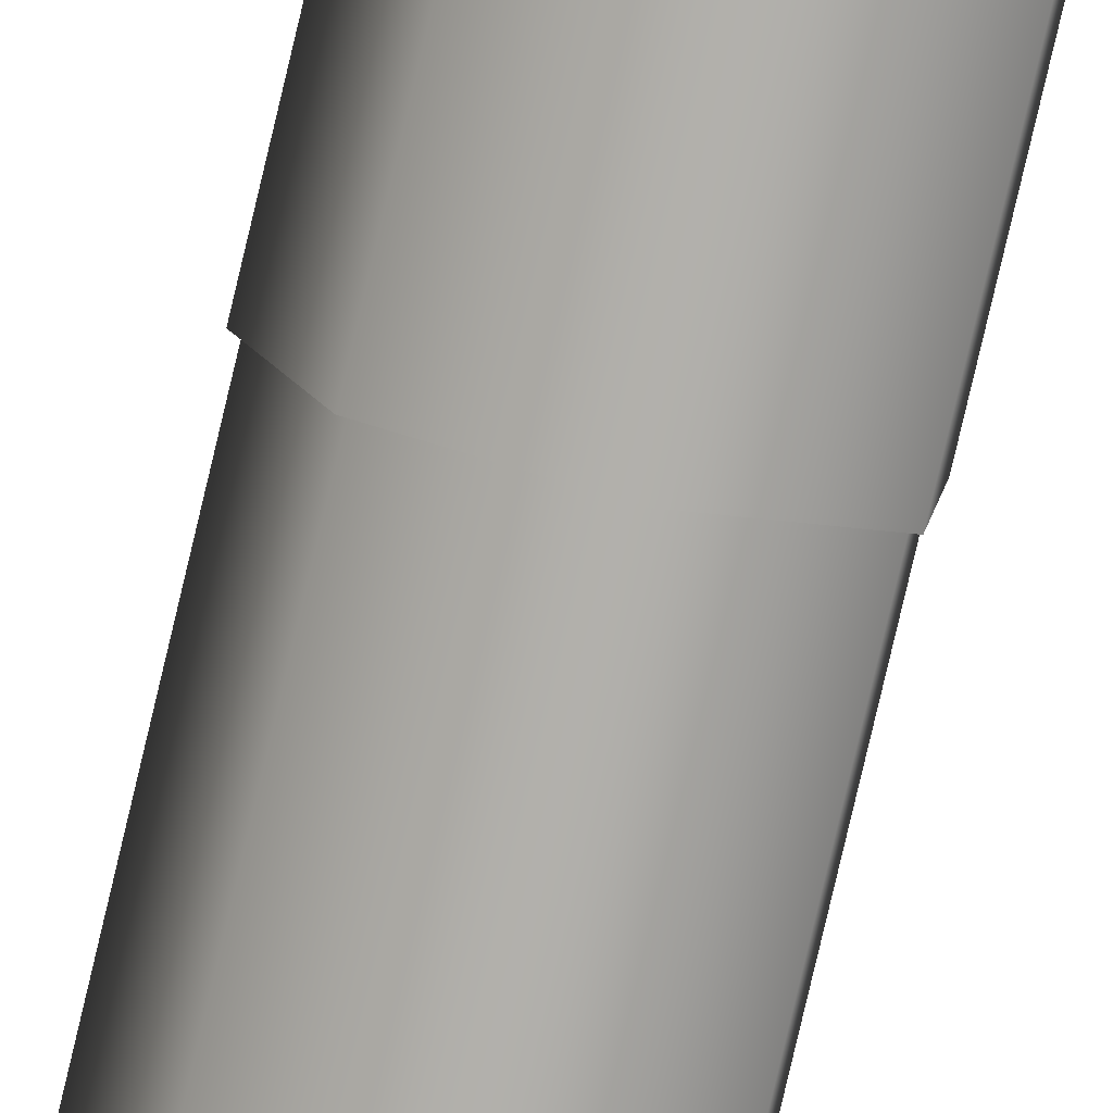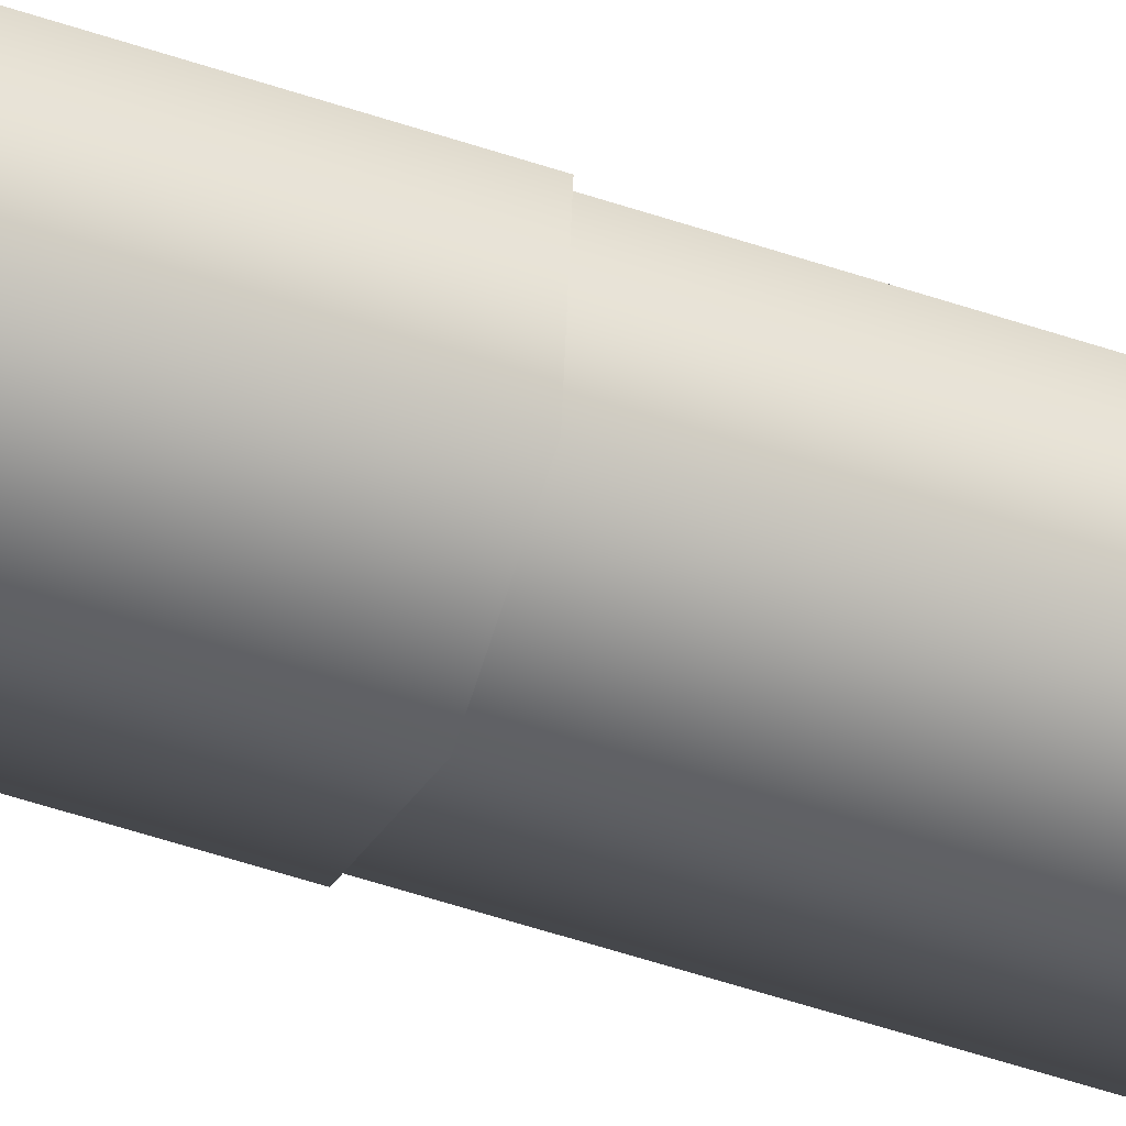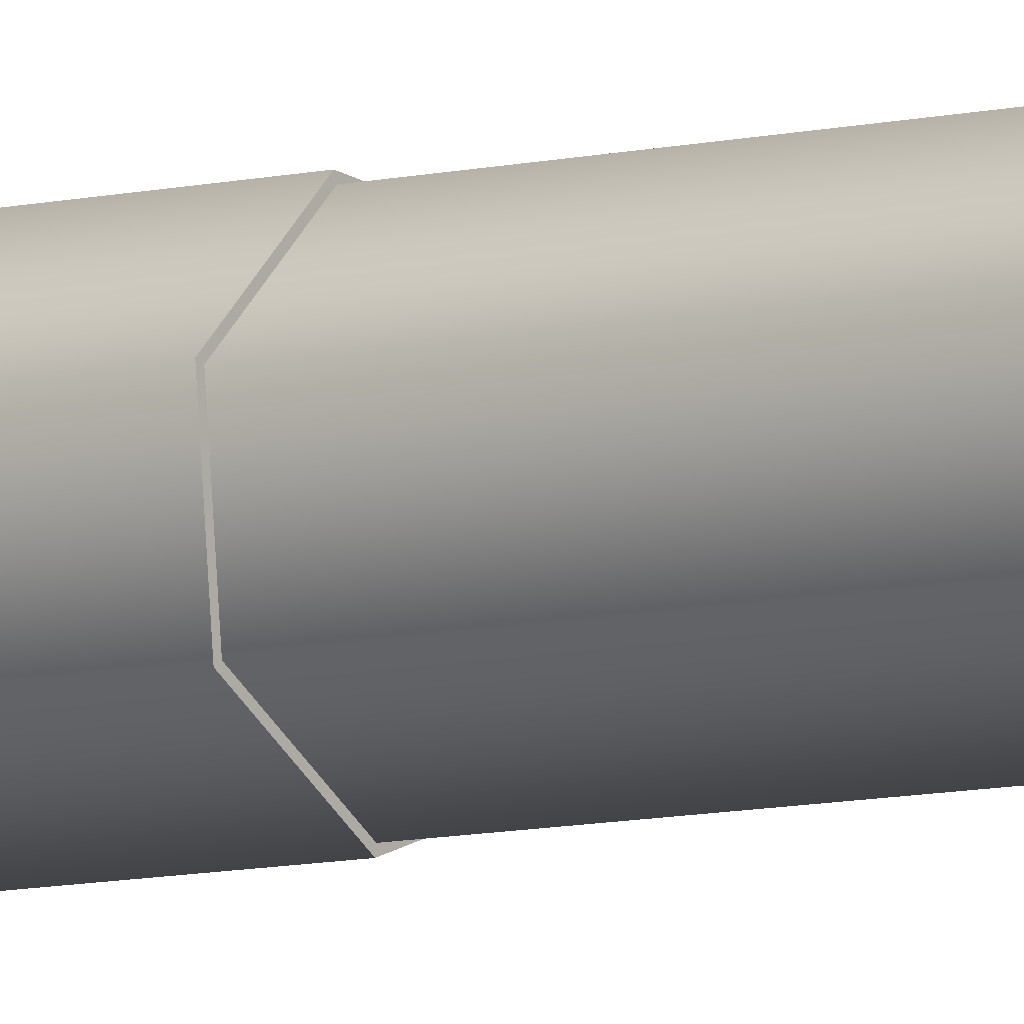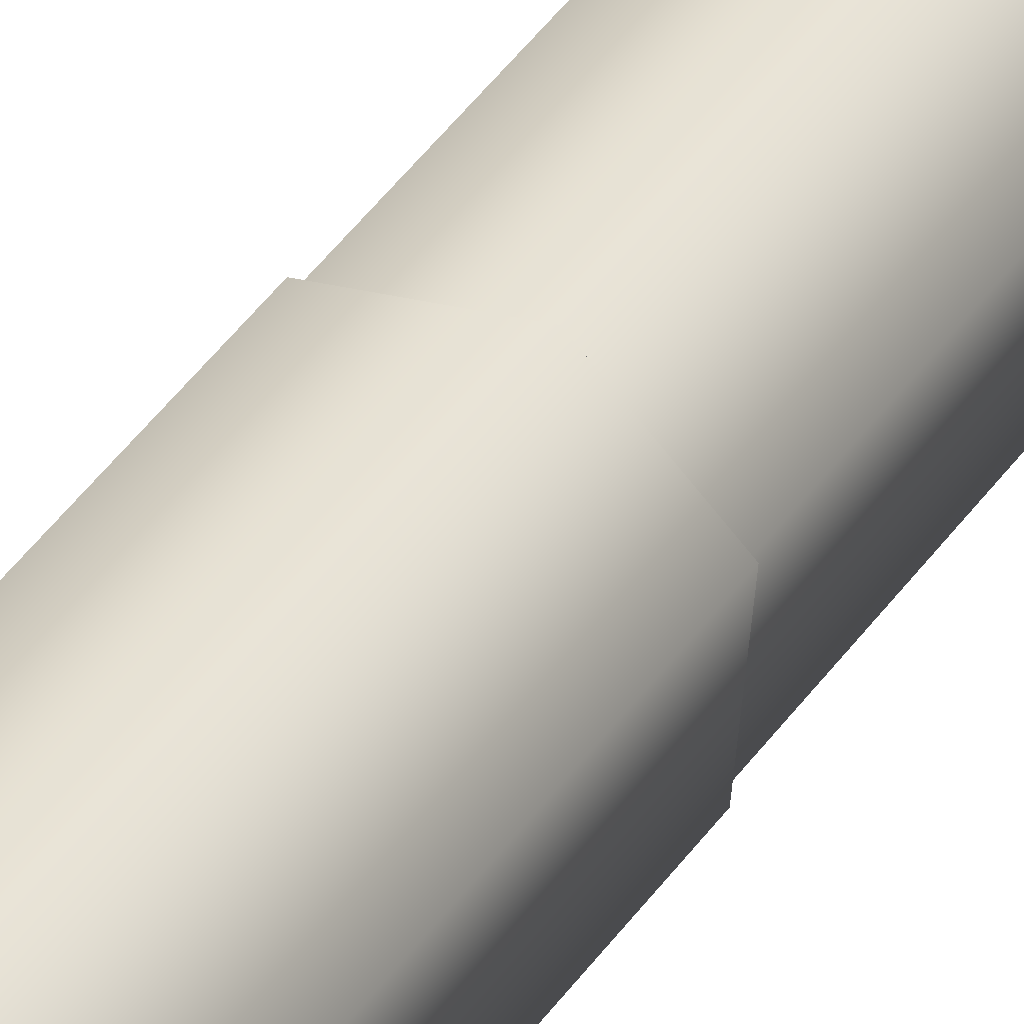
<metadata>
{"format":"obj","ext":"obj","renderer":"f3d","projection":"perspective","resolution":1024,"background":"white","views":[{"elev":-78.5,"azim":166.8,"up":"+Y"},{"elev":-44.8,"azim":-112.4,"up":"+Y"},{"elev":-7.4,"azim":-52.0,"up":"+Y"},{"elev":34.8,"azim":-152.4,"up":"+Y"}]}
</metadata>
<code>
g Face_1
v 0.056 -0.2562 -0.0287
v 0.05545 -0.2605 -0.0287
v 0.05629 -0.2592 -0.0287
v 0.05648 -0.2577 -0.0287
f 4 2 3
f 1 2 4
g Face_2
v 0.0548 -0.261 -0.0287
v 0.05051 -0.2605 -0.0287
v 0.0518 -0.2613 -0.0287
v 0.05333 -0.2615 -0.0287
f 5 6 7
f 5 7 8
g Face_3
v 0.05 -0.2598 -0.0287
v 0.05055 -0.2555 -0.0287
v 0.04971 -0.2568 -0.0287
v 0.04952 -0.2583 -0.0287
f 10 12 9
f 10 11 12
g Face_4
v 0.05294 -0.2585 -0.1403
v 0.05346 -0.2578 -0.1403
v 0.0526 -0.2577 -0.1403
f 13 15 14
g Face_5
v 0.05265 -0.2608 -0.1375
v 0.05523 -0.2597 -0.1375
v 0.05558 -0.2569 -0.1375
v 0.05335 -0.2552 -0.1375
v 0.05077 -0.2563 -0.1375
v 0.05042 -0.2591 -0.1375
v 0.05265 -0.2608 -0.1375
v 0.05294 -0.2585 -0.1403
v 0.05346 -0.2578 -0.1403
v 0.0526 -0.2577 -0.1403
v 0.05294 -0.2585 -0.1403
f 17 16 23
f 17 23 24
f 18 17 24
f 19 24 25
f 19 18 24
f 20 19 25
f 21 25 26
f 21 20 25
f 22 21 26
g Face_6
v 0.05265 -0.2608 -0.1313
v 0.05523 -0.2597 -0.1313
v 0.05558 -0.2569 -0.1313
v 0.05335 -0.2552 -0.1313
v 0.05077 -0.2563 -0.1313
v 0.05042 -0.2591 -0.1313
v 0.05265 -0.2608 -0.1313
v 0.05265 -0.2608 -0.1375
v 0.05523 -0.2597 -0.1375
v 0.05558 -0.2569 -0.1375
v 0.05335 -0.2552 -0.1375
v 0.05077 -0.2563 -0.1375
v 0.05042 -0.2591 -0.1375
v 0.05265 -0.2608 -0.1375
f 28 27 34
f 28 34 35
f 29 35 36
f 29 28 35
f 30 36 37
f 30 29 36
f 31 37 38
f 31 30 37
f 32 38 39
f 32 31 38
f 33 39 40
f 33 32 39
g Face_7
v 0.05258 -0.2613 -0.1313
v 0.05563 -0.26 -0.1313
v 0.05604 -0.2567 -0.1313
v 0.05342 -0.2547 -0.1313
v 0.05037 -0.256 -0.1313
v 0.04996 -0.2593 -0.1313
v 0.05265 -0.2608 -0.1313
v 0.05523 -0.2597 -0.1313
v 0.05558 -0.2569 -0.1313
v 0.05335 -0.2552 -0.1313
v 0.05077 -0.2563 -0.1313
v 0.05042 -0.2591 -0.1313
f 50 45 44
f 50 51 45
f 52 46 45
f 52 45 51
f 43 49 50
f 43 50 44
f 41 52 47
f 41 46 52
f 42 47 48
f 42 48 49
f 42 41 47
f 42 49 43
g Face_8
v 0.05256 -0.2615 -0.1037
v 0.05579 -0.2601 -0.1037
v 0.05623 -0.2566 -0.1037
v 0.05344 -0.2545 -0.1037
v 0.05021 -0.2559 -0.1037
v 0.04977 -0.2594 -0.1037
v 0.05256 -0.2615 -0.1037
v 0.05258 -0.2613 -0.1313
v 0.05258 -0.2613 -0.1267
v 0.05258 -0.2613 -0.1221
v 0.05257 -0.2614 -0.1175
v 0.05257 -0.2614 -0.1129
v 0.05256 -0.2614 -0.1083
v 0.05563 -0.26 -0.1313
v 0.05604 -0.2567 -0.1313
v 0.05342 -0.2547 -0.1313
v 0.05037 -0.256 -0.1313
v 0.04996 -0.2593 -0.1313
v 0.05258 -0.2613 -0.1313
v 0.05258 -0.2613 -0.1267
v 0.05258 -0.2613 -0.1221
v 0.05257 -0.2614 -0.1175
v 0.05257 -0.2614 -0.1129
v 0.05256 -0.2614 -0.1083
v 0.04961 -0.2583 -0.1172
v 0.04996 -0.2565 -0.1167
v 0.04965 -0.2573 -0.115
v 0.04967 -0.2587 -0.1157
v 0.0562 -0.2591 -0.1172
v 0.05618 -0.2592 -0.1153
v 0.05635 -0.2573 -0.1156
v 0.05638 -0.2576 -0.1171
v 0.05601 -0.2594 -0.1267
v 0.05528 -0.2556 -0.1267
v 0.05605 -0.2594 -0.1221
v 0.0514 -0.2551 -0.1267
v 0.05531 -0.2555 -0.1221
v 0.05608 -0.2595 -0.1175
v 0.04973 -0.2586 -0.1267
v 0.05138 -0.255 -0.1221
v 0.05533 -0.2555 -0.1175
v 0.05611 -0.2595 -0.1129
v 0.04969 -0.2586 -0.1221
v 0.05136 -0.255 -0.1175
v 0.05535 -0.2555 -0.1129
v 0.05614 -0.2595 -0.1083
v 0.04966 -0.2586 -0.1175
v 0.05135 -0.255 -0.1129
v 0.05538 -0.2555 -0.1083
v 0.04963 -0.2586 -0.1129
v 0.05133 -0.255 -0.1083
v 0.04959 -0.2586 -0.1083
f 61 60 66
f 82 64 63
f 72 70 71
f 54 53 65
f 75 80 74
f 59 58 76
f 85 66 67
f 85 61 66
f 86 67 68
f 86 85 67
f 87 62 61
f 87 61 85
f 88 68 69
f 88 86 68
f 89 87 85
f 89 85 86
f 89 84 87
f 90 63 62
f 90 81 82
f 90 84 81
f 90 82 63
f 90 62 87
f 90 87 84
f 91 69 70
f 91 88 69
f 91 70 72
f 92 89 86
f 92 86 88
f 93 83 84
f 93 84 89
f 94 82 83
f 94 64 82
f 95 72 73
f 95 91 72
f 95 88 91
f 95 78 92
f 95 92 88
f 96 89 92
f 96 92 78
f 96 93 89
f 97 83 93
f 97 94 83
f 98 55 54
f 98 65 64
f 98 64 94
f 98 54 65
f 99 73 74
f 99 77 78
f 99 80 77
f 99 78 95
f 99 95 73
f 99 74 80
f 100 93 96
f 100 78 79
f 100 97 93
f 100 96 78
f 101 56 55
f 101 94 97
f 101 98 94
f 101 55 98
f 102 100 79
f 102 79 80
f 102 80 75
f 103 57 56
f 103 56 101
f 103 97 100
f 103 101 97
f 104 57 103
f 104 58 57
f 104 102 75
f 104 103 100
f 104 75 76
f 104 100 102
f 104 76 58
g Face_9
v 0.05242 -0.2626 -0.1037
v 0.05621 -0.2613 -0.1037
v 0.05758 -0.2576 -0.1037
v 0.0555 -0.2541 -0.1037
v 0.05154 -0.2536 -0.1037
v 0.04868 -0.2564 -0.1037
v 0.04907 -0.2604 -0.1037
v 0.05256 -0.2615 -0.1037
v 0.05579 -0.2601 -0.1037
v 0.05623 -0.2566 -0.1037
v 0.05344 -0.2545 -0.1037
v 0.05021 -0.2559 -0.1037
v 0.04977 -0.2594 -0.1037
f 116 110 109
f 115 116 109
f 108 115 109
f 117 110 116
f 111 110 117
f 114 115 108
f 107 114 108
f 112 111 117
f 105 111 112
f 113 114 107
f 106 112 113
f 106 113 107
f 106 105 112
g Face_10
v 0.05242 -0.2626 -0.0727
v 0.05621 -0.2613 -0.0727
v 0.05758 -0.2576 -0.0727
v 0.0555 -0.2541 -0.0727
v 0.05154 -0.2536 -0.0727
v 0.04868 -0.2564 -0.0727
v 0.04907 -0.2604 -0.0727
v 0.05242 -0.2626 -0.0727
v 0.05242 -0.2626 -0.1037
v 0.05621 -0.2613 -0.1037
v 0.05758 -0.2576 -0.1037
v 0.0555 -0.2541 -0.1037
v 0.05154 -0.2536 -0.1037
v 0.04868 -0.2564 -0.1037
v 0.04907 -0.2604 -0.1037
v 0.05242 -0.2626 -0.1037
f 119 118 126
f 119 126 127
f 120 127 128
f 120 119 127
f 121 128 129
f 121 120 128
f 122 129 130
f 122 121 129
f 123 130 131
f 123 122 130
f 124 131 132
f 124 123 131
f 125 132 133
f 125 124 132
g Face_11
v 0.05242 -0.2626 -0.0727
v 0.05621 -0.2613 -0.0727
v 0.05758 -0.2576 -0.0727
v 0.0555 -0.2541 -0.0727
v 0.05154 -0.2536 -0.0727
v 0.04868 -0.2564 -0.0727
v 0.04907 -0.2604 -0.0727
v 0.05244 -0.2624 -0.0727
v 0.05607 -0.2612 -0.0727
v 0.05738 -0.2576 -0.0727
v 0.05539 -0.2543 -0.0727
v 0.05161 -0.2538 -0.0727
v 0.04887 -0.2565 -0.0727
v 0.04924 -0.2603 -0.0727
f 141 140 134
f 141 147 140
f 146 139 140
f 146 140 147
f 135 142 141
f 135 141 134
f 138 146 145
f 138 139 146
f 136 143 142
f 136 142 135
f 137 144 143
f 137 145 144
f 137 138 145
f 137 143 136
g Face_12
v 0.05244 -0.2624 -0.0517
v 0.05607 -0.2612 -0.0517
v 0.05738 -0.2576 -0.0517
v 0.05539 -0.2543 -0.0517
v 0.05161 -0.2538 -0.0517
v 0.04887 -0.2565 -0.0517
v 0.04924 -0.2603 -0.0517
v 0.05244 -0.2624 -0.0517
v 0.05244 -0.2624 -0.0727
v 0.05607 -0.2612 -0.0727
v 0.05738 -0.2576 -0.0727
v 0.05539 -0.2543 -0.0727
v 0.05161 -0.2538 -0.0727
v 0.04887 -0.2565 -0.0727
v 0.04924 -0.2603 -0.0727
v 0.05244 -0.2624 -0.0727
f 149 148 156
f 149 156 157
f 150 157 158
f 150 149 157
f 151 158 159
f 151 150 158
f 152 159 160
f 152 151 159
f 153 160 161
f 153 152 160
f 154 161 162
f 154 153 161
f 155 162 163
f 155 154 162
g Face_13
v 0.05244 -0.2624 -0.0517
v 0.05607 -0.2612 -0.0517
v 0.05738 -0.2576 -0.0517
v 0.05539 -0.2543 -0.0517
v 0.05161 -0.2538 -0.0517
v 0.04887 -0.2565 -0.0517
v 0.04924 -0.2603 -0.0517
v 0.05248 -0.2621 -0.0517
v 0.05586 -0.2609 -0.0517
v 0.05708 -0.2576 -0.0517
v 0.05523 -0.2546 -0.0517
v 0.0517 -0.2541 -0.0517
v 0.04915 -0.2566 -0.0517
v 0.0495 -0.2601 -0.0517
f 171 170 164
f 171 177 170
f 176 169 170
f 176 170 177
f 165 172 171
f 165 171 164
f 168 176 175
f 168 169 176
f 166 173 172
f 166 172 165
f 167 174 173
f 167 175 174
f 167 168 175
f 167 173 166
g Face_14
v 0.05248 -0.2621 -0.0467
v 0.05586 -0.2609 -0.0467
v 0.05708 -0.2576 -0.0467
v 0.05523 -0.2546 -0.0467
v 0.0517 -0.2541 -0.0467
v 0.04915 -0.2566 -0.0467
v 0.0495 -0.2601 -0.0467
v 0.05248 -0.2621 -0.0467
v 0.05248 -0.2621 -0.0517
v 0.05586 -0.2609 -0.0517
v 0.05708 -0.2576 -0.0517
v 0.05523 -0.2546 -0.0517
v 0.0517 -0.2541 -0.0517
v 0.04915 -0.2566 -0.0517
v 0.0495 -0.2601 -0.0517
v 0.05248 -0.2621 -0.0517
f 179 178 186
f 179 186 187
f 180 187 188
f 180 179 187
f 181 188 189
f 181 180 188
f 182 189 190
f 182 181 189
f 183 190 191
f 183 182 190
f 184 191 192
f 184 183 191
f 185 192 193
f 185 184 192
g Face_15
v 0.05248 -0.2621 -0.0467
v 0.05586 -0.2609 -0.0467
v 0.05708 -0.2576 -0.0467
v 0.05523 -0.2546 -0.0467
v 0.0517 -0.2541 -0.0467
v 0.04915 -0.2566 -0.0467
v 0.0495 -0.2601 -0.0467
v 0.05564 -0.2554 -0.0467
v 0.05242 -0.2543 -0.0467
v 0.04968 -0.2564 -0.0467
v 0.04974 -0.2597 -0.0467
v 0.05253 -0.2617 -0.0467
v 0.05538 -0.2608 -0.0467
v 0.0567 -0.2582 -0.0467
f 205 200 194
f 205 204 200
f 199 200 204
f 203 199 204
f 206 205 194
f 195 206 194
f 198 199 203
f 202 198 203
f 207 206 195
f 201 207 196
f 197 202 201
f 197 198 202
f 196 207 195
f 197 201 196
g Face_16
v 0.0548 -0.261 -0.0287
v 0.05503 -0.2608 -0.0287
v 0.05525 -0.2607 -0.0287
v 0.05545 -0.2605 -0.0287
v 0.05051 -0.2605 -0.0287
v 0.0518 -0.2613 -0.0287
v 0.05333 -0.2615 -0.0287
v 0.05 -0.2598 -0.0287
v 0.05015 -0.26 -0.0287
v 0.05032 -0.2603 -0.0287
v 0.05055 -0.2555 -0.0287
v 0.04971 -0.2568 -0.0287
v 0.04952 -0.2583 -0.0287
v 0.0512 -0.255 -0.0287
v 0.05097 -0.2552 -0.0287
v 0.05075 -0.2553 -0.0287
v 0.05549 -0.2555 -0.0287
v 0.0542 -0.2547 -0.0287
v 0.05267 -0.2545 -0.0287
v 0.05553 -0.2555 -0.0332
v 0.05557 -0.2555 -0.0377
v 0.0556 -0.2554 -0.0422
v 0.05564 -0.2554 -0.0467
v 0.05242 -0.2543 -0.0467
v 0.04968 -0.2564 -0.0467
v 0.04974 -0.2597 -0.0467
v 0.05253 -0.2617 -0.0467
v 0.05538 -0.2608 -0.0467
v 0.0567 -0.2582 -0.0467
v 0.05564 -0.2554 -0.0467
v 0.05549 -0.2555 -0.0287
v 0.05553 -0.2555 -0.0332
v 0.05557 -0.2555 -0.0377
v 0.0556 -0.2554 -0.0422
v 0.056 -0.2562 -0.0287
v 0.05585 -0.256 -0.0287
v 0.05568 -0.2557 -0.0287
v 0.05629 -0.2592 -0.0287
v 0.05648 -0.2577 -0.0287
v 0.05615 -0.2596 -0.0332
v 0.05619 -0.2597 -0.0377
v 0.05242 -0.2615 -0.0332
v 0.05624 -0.2597 -0.0422
v 0.05241 -0.2616 -0.0377
v 0.04949 -0.2585 -0.0332
v 0.0524 -0.2616 -0.0422
v 0.04944 -0.2585 -0.0377
v 0.05141 -0.2548 -0.0332
v 0.04939 -0.2585 -0.0422
v 0.05139 -0.2548 -0.0377
v 0.05137 -0.2547 -0.0422
f 239 243 242
f 239 244 243
f 239 238 244
f 239 242 246
f 236 237 241
f 227 225 224
f 230 231 229
f 247 209 208
f 247 210 209
f 247 211 210
f 247 245 211
f 247 246 245
f 247 239 246
f 248 240 239
f 248 239 247
f 249 213 212
f 249 214 213
f 249 208 214
f 249 247 208
f 250 235 236
f 250 241 240
f 250 240 248
f 250 236 241
f 251 248 247
f 251 247 249
f 252 216 215
f 252 217 216
f 252 212 217
f 252 220 219
f 252 215 220
f 252 249 212
f 253 233 234
f 253 234 235
f 253 248 251
f 253 250 248
f 253 235 250
f 254 249 252
f 254 251 249
f 255 219 218
f 255 222 221
f 255 223 222
f 255 218 223
f 255 226 225
f 255 221 226
f 255 252 219
f 255 225 227
f 256 253 251
f 256 232 233
f 256 233 253
f 256 251 254
f 257 255 227
f 257 227 228
f 257 254 252
f 257 252 255
f 258 254 257
f 258 257 228
f 258 256 254
f 258 229 231
f 258 228 229
f 258 231 232
f 258 232 256
g Face_17
v 0.0512 -0.255 -0.0287
v 0.05549 -0.2555 -0.0287
v 0.0542 -0.2547 -0.0287
v 0.05267 -0.2545 -0.0287
f 260 261 262
f 260 262 259
g Face_18
v 0.05066 -0.2597 -0.0017
v 0.05483 -0.2602 -0.0017
v 0.05117 -0.2558 -0.0017
v 0.05534 -0.2563 -0.0017
f 265 263 264
f 265 264 266
g Face_19
v 0.05022 -0.2601 -0.01808
v 0.05051 -0.2605 -0.0287
v 0.05066 -0.2597 -0.0017
v 0.05483 -0.2602 -0.0017
v 0.05516 -0.2608 -0.01808
v 0.0548 -0.261 -0.0287
f 271 267 268
f 271 268 272
f 270 269 267
f 270 267 271
g Face_20
v 0.05084 -0.2552 -0.01809
v 0.05055 -0.2555 -0.0287
v 0.05117 -0.2558 -0.0017
v 0.05066 -0.2597 -0.0017
v 0.05022 -0.2601 -0.01808
v 0.05 -0.2598 -0.0287
f 273 276 275
f 273 277 276
f 274 278 277
f 274 277 273
g Face_21
v 0.05516 -0.2608 -0.01808
v 0.05545 -0.2605 -0.0287
v 0.05483 -0.2602 -0.0017
v 0.05534 -0.2563 -0.0017
v 0.05578 -0.2559 -0.01809
v 0.056 -0.2562 -0.0287
f 283 279 280
f 283 280 284
f 282 281 279
f 282 279 283
g Face_22
v 0.05578 -0.2559 -0.01809
v 0.05549 -0.2555 -0.0287
v 0.05534 -0.2563 -0.0017
v 0.05117 -0.2558 -0.0017
v 0.05084 -0.2552 -0.01809
v 0.0512 -0.255 -0.0287
f 285 288 287
f 285 289 288
f 286 290 289
f 286 289 285
g Face_23
v 0.056 -0.2562 -0.0287
v 0.05585 -0.256 -0.0287
v 0.05568 -0.2557 -0.0287
v 0.05549 -0.2555 -0.0287
v 0.05578 -0.2559 -0.01809
f 293 294 295
f 292 293 295
f 291 292 295
g Face_24
v 0.0512 -0.255 -0.0287
v 0.05084 -0.2552 -0.01809
v 0.05097 -0.2552 -0.0287
v 0.05075 -0.2553 -0.0287
v 0.05055 -0.2555 -0.0287
f 299 300 297
f 298 299 297
f 296 298 297
g Face_25
v 0.0548 -0.261 -0.0287
v 0.05503 -0.2608 -0.0287
v 0.05525 -0.2607 -0.0287
v 0.05545 -0.2605 -0.0287
v 0.05516 -0.2608 -0.01808
f 303 304 305
f 302 303 305
f 301 302 305
g Face_26
v 0.05 -0.2598 -0.0287
v 0.05022 -0.2601 -0.01808
v 0.05015 -0.26 -0.0287
v 0.05032 -0.2603 -0.0287
v 0.05051 -0.2605 -0.0287
f 309 310 307
f 308 309 307
f 306 308 307
g Face_27
v 0.0562 -0.2591 -0.1172
v 0.05618 -0.2592 -0.1153
v 0.05635 -0.2573 -0.1156
v 0.05638 -0.2576 -0.1171
v 0.0562 -0.2591 -0.1172
v 0.04961 -0.2583 -0.1172
v 0.04996 -0.2565 -0.1167
v 0.04965 -0.2573 -0.115
v 0.04967 -0.2587 -0.1157
v 0.04961 -0.2583 -0.1172
f 314 316 315
f 314 317 316
f 313 318 317
f 313 317 314
f 312 319 318
f 312 318 313
f 311 320 319
f 311 319 312

</code>
